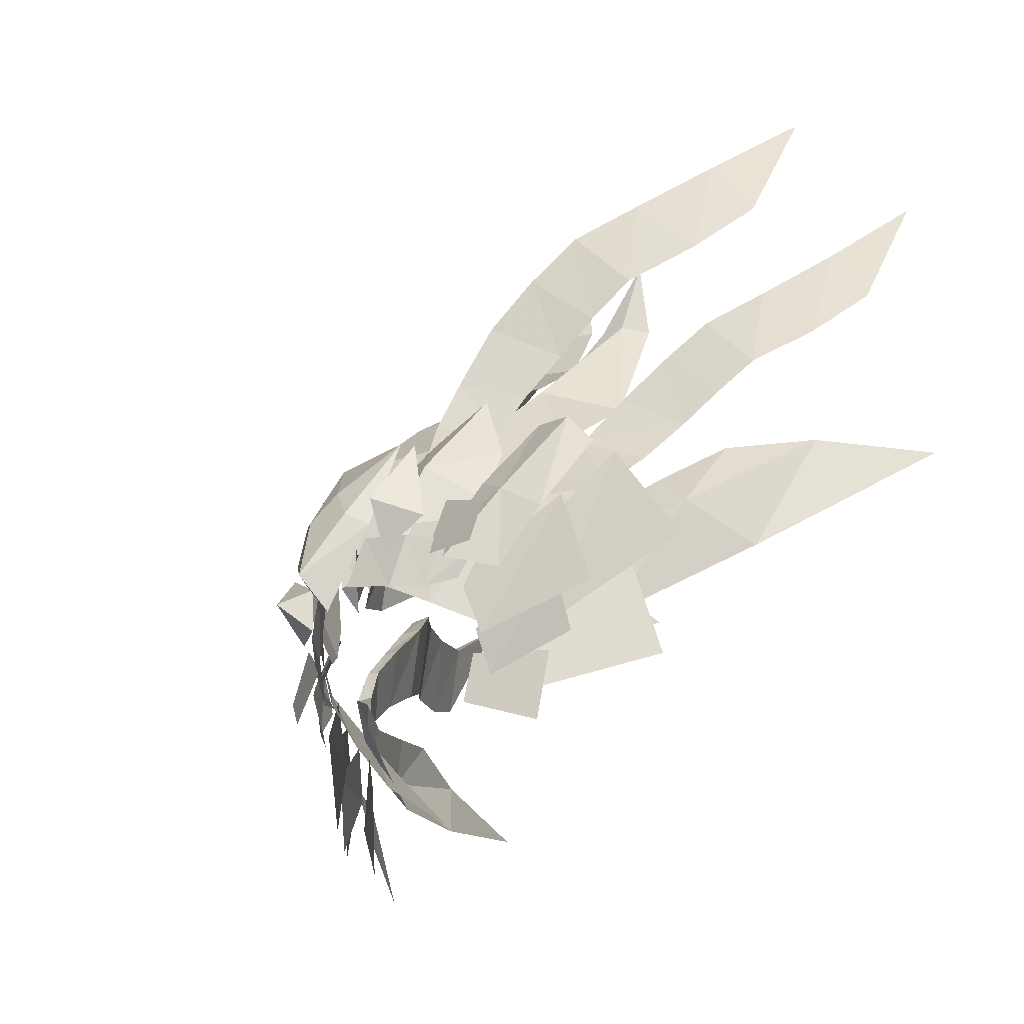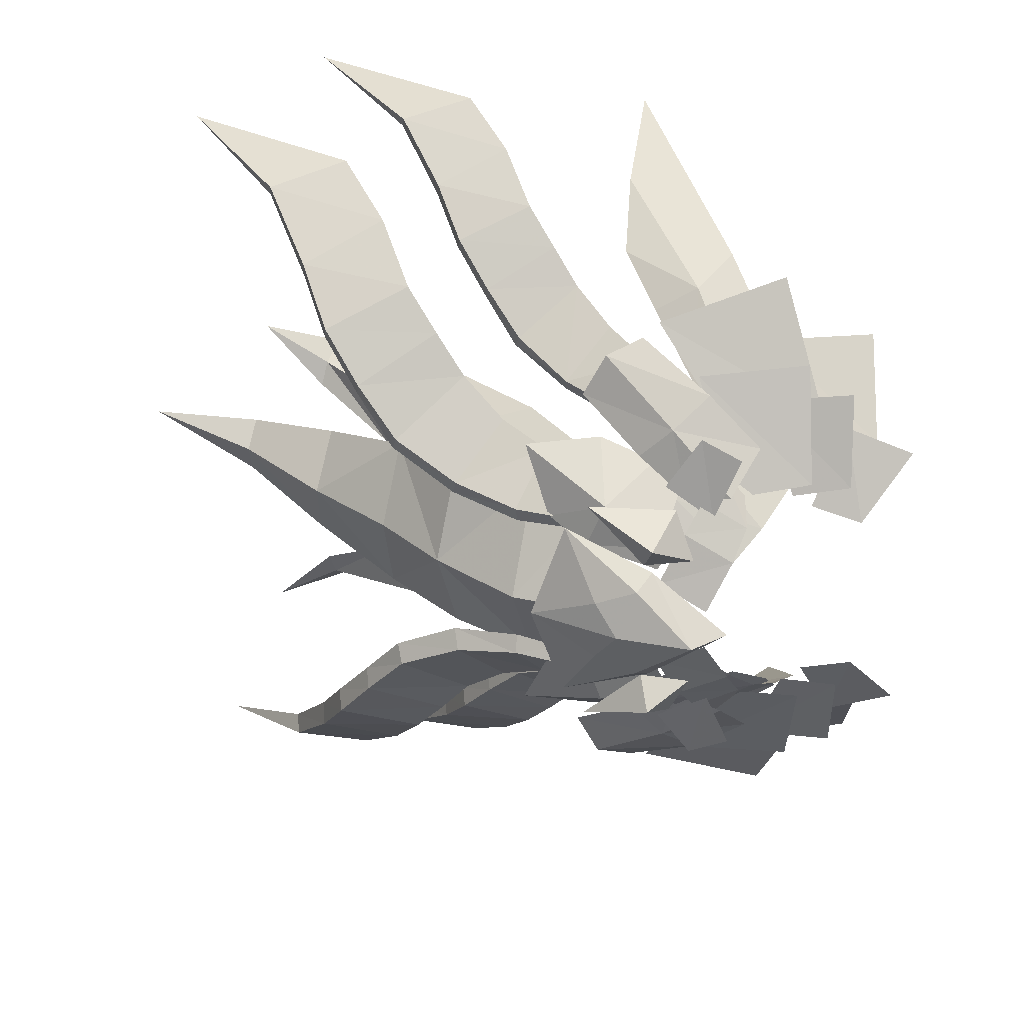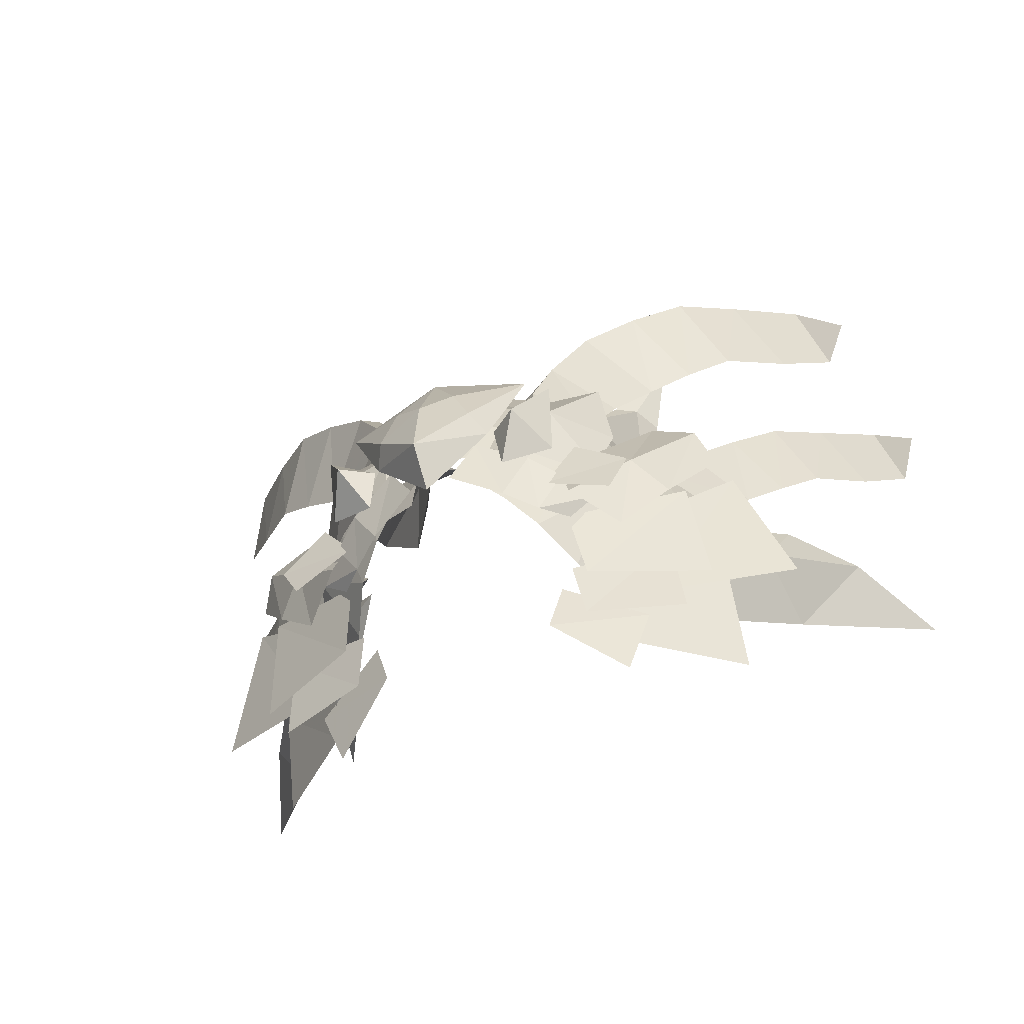
<metadata>
{"format":"obj","ext":"obj","renderer":"f3d","projection":"perspective","resolution":1024,"background":"white","views":[{"elev":-44.7,"azim":146.5,"up":"+Z"},{"elev":28.2,"azim":100.6,"up":"+Y"},{"elev":-55.6,"azim":112.3,"up":"+Z"}]}
</metadata>
<code>
g objcommon_helmet_270007
v -0.6907 -2.877 1.021
v -1.596 -3.694 1.773
v -1.742 -4.055 1.132
v -0.5805 -2.955 0.3508
v -2.913 -4.189 0.7211
v -1.205 -2.739 -0.4661
v 0.9843 -1.284 3.005
v 0.594 -2.271 3.44
v 1.332 -1.705 2.092
v 1.314 -1.011 2.368
v 0.389 -2.4 2.312
v 0.549 -2.147 1.455
v 0.004265 -3.576 2.312
v -0.2996 -3.784 1.796
v 0.2271 -3.149 0.693
v 0.619 -2.716 1.186
v 0.904 -1.739 0.9264
v 0.6229 -2.241 1.684
v 1.065 -1.88 0.2377
v 0.4819 -2.463 -0.1228
v 0.07416 -2.936 2.647
v 1.523 -1.193 1.044
v 1.548 -0.834 1.249
v 0.957 -1.525 0.6767
v 1.416 -1.394 0.8703
v 1.089 -1.801 0.6462
v 1.108 -1.435 -0.02746
v 1.447 -1.005 0.1303
v 0.9944 -1.382 -0.2459
v 1.376 -1.007 0.1033
v 1.049 -1.777 1.053
v 0.4908 -2.346 0.8278
v 1.521 -1.119 1.232
v 1.651 -0.5946 0.4543
v -0.6907 2.877 1.021
v -0.5805 2.955 0.3508
v -1.742 4.055 1.132
v -1.596 3.694 1.773
v -1.205 2.739 -0.4661
v -2.913 4.189 0.7211
v 0.9843 1.284 3.005
v 1.314 1.011 2.368
v 1.332 1.705 2.092
v 0.594 2.271 3.44
v 0.389 2.4 2.312
v 0.549 2.147 1.455
v 0.004265 3.576 2.312
v 0.619 2.716 1.186
v 0.2271 3.149 0.693
v -0.2996 3.784 1.796
v 0.904 1.739 0.9264
v 1.065 1.88 0.2377
v 0.6229 2.241 1.684
v 0.4819 2.463 -0.1228
v 0.07416 2.936 2.647
v 1.548 0.834 1.249
v 1.523 1.193 1.044
v 0.957 1.525 0.6767
v 1.416 1.394 0.8703
v 1.447 1.005 0.1303
v 1.108 1.435 -0.02746
v 1.089 1.801 0.6462
v 0.9944 1.382 -0.2459
v 0.4908 2.346 0.8278
v 1.049 1.777 1.053
v 1.376 1.007 0.1033
v 1.521 1.119 1.232
v 1.651 0.5946 0.4543
v 0.8858 1.114 2.535
v 0.4022 1.547 3.355
v 1.383 0.01661 3.494
v 1.526 0.0166 2.642
v -1.17 1.193 5.835
v -2.16 0.8179 7.255
v -1.481 0.01608 7.364
v -0.4964 0.02553 5.985
v 0.4654 0.0166 4.879
v -0.1041 1.411 4.687
v -2.695 0.639 8.735
v -2.356 0.235 8.795
v 0.8858 -1.081 2.535
v 0.4022 -1.514 3.355
v -1.057 -1.294 5.978
v -2.015 -0.9268 7.468
v -0.1042 -1.378 4.687
v -2.648 -0.2571 8.84
v 1.785 0.9036 1.295
v 2.116 0.7272 1.478
v 2.432 0.02184 0.6047
v 1.911 0.02184 0.1292
v 1.785 -0.8599 1.295
v 2.116 -0.6835 1.478
v 1.352 -1.759 1.018
v 1.588 -1.054 0.7058
v 2.064 -1.399 1.271
v 1.688 -0.9636 1.435
v 1.581 -1.815 2.316
v 1.352 1.759 1.018
v 2.064 1.399 1.271
v 1.588 1.054 0.7058
v 1.688 0.9636 1.435
v 1.581 1.815 2.316
v -3.478 -5.128 2.466
v -2.392 -4.318 2.365
v 0.5199 -1.474 0.1138
v -0.05974 -2.172 0.7793
v -0.4271 -2.137 -0.3543
v -5.181 -5.907 2.485
v 0.2733 -1.242 -1.701
v -0.3248 -2.53 -1.372
v -0.3488 -2.179 -2.379
v 0.2519 -1.446 -0.9287
v 1.717 -0.6827 1.205
v 0.736 -1.78 0.05546
v 0.7079 -2.171 0.4152
v 1.776 -0.3061 0.4671
v 0.9966 -2.482 0.1062
v 1.158 -1.551 0.4781
v 0.9621 -2.765 0.7162
v 1.13 -2.027 1.212
v 0.3989 -1.885 -0.9186
v -0.01951 -3.336 0.896
v -0.3806 -3.499 -0.7398
v 0.6999 -1.724 0.1574
v 0.1574 -1.76 -1.501
v -0.102 -2.984 -0.1275
v -0.3063 -3.098 -1.431
v 0.3363 -1.637 -0.6394
v -0.2445 -2.733 -0.9955
v -0.5628 -3.94 1.583
v -1.168 -4.573 -0.2616
v 0.2307 -2.254 0.1967
v -0.3834 -2.295 -1.829
v -1.05 -3.571 -0.07222
v -1.521 -3.586 -1.621
v -0.000562 -2.252 -0.8143
v 0.3352 -1.723 -0.5563
v -0.4658 -2.688 0.4912
v -0.4505 -2.041 -0.8033
v -1.211 -2.822 0.1067
v -2.038 -2.915 -0.3022
v -3.478 5.128 2.466
v -2.392 4.318 2.365
v -0.05974 2.172 0.7793
v 0.5199 1.474 0.1138
v -0.4271 2.137 -0.3543
v -5.181 5.907 2.485
v 0.2733 1.242 -1.701
v -0.3488 2.179 -2.379
v -0.3248 2.53 -1.372
v 0.2519 1.446 -0.9287
v 1.717 0.6827 1.205
v 0.736 1.78 0.05545
v 0.7079 2.171 0.4152
v 1.776 0.3061 0.4671
v 0.9621 2.765 0.7162
v 1.158 1.551 0.4781
v 0.9966 2.482 0.1062
v 1.13 2.027 1.212
v 0.3989 1.885 -0.9186
v -0.3806 3.499 -0.7398
v -0.01951 3.336 0.896
v 0.6999 1.724 0.1574
v 0.1574 1.76 -1.501
v -0.3063 3.098 -1.431
v -0.102 2.984 -0.1275
v 0.3363 1.637 -0.6394
v -0.2445 2.733 -0.9955
v -1.168 4.573 -0.2616
v -0.5628 3.94 1.583
v 0.2307 2.254 0.1967
v -0.3834 2.295 -1.829
v -1.521 3.586 -1.621
v -1.05 3.571 -0.07222
v -0.000562 2.252 -0.8143
v 0.3352 1.723 -0.5563
v -0.4658 2.688 0.4912
v -0.4505 2.041 -0.8033
v -1.211 2.822 0.1067
v -2.038 2.915 -0.3022
v -2.481 0.7501 10.41
v 1.163 0.5199 1.811
v 1.472 0.01661 1.511
v -2.167 1.663 7.386
v -1.585 1.014 6.169
v -2.309 2.017 7.318
v 0.2949 1.419 3.471
v -0.8718 1.631 5.149
v -0.8243 0.7866 4.948
v -2.13 2.101 5.064
v -0.9768 2.129 3.62
v 0.7867 0.5979 2.547
v 0.571 1.33 1.859
v 0.09738 0.7044 3.603
v -0.04125 1.89 2.535
v -2.711 2.248 7.223
v -2.325 2.583 8.335
v 0.7935 0.8133 1.682
v 1.174 0.4913 2.179
v 1.163 -0.4867 1.811
v -2.309 -1.975 7.318
v -1.585 -0.9716 6.169
v -2.167 -1.621 7.386
v -0.8243 -0.7445 4.948
v -1.055 -1.589 5.185
v 0.1115 -1.377 3.507
v -2.13 -2.059 5.064
v -0.9768 -2.087 3.62
v 0.571 -1.288 1.859
v 0.7867 -0.5557 2.547
v 0.09738 -0.6622 3.603
v -0.04125 -1.848 2.535
v -2.325 -2.54 8.335
v -2.711 -2.206 7.223
v 0.7935 -0.7712 1.682
v 1.174 -0.4491 2.179
v 2.128 0.4818 2.097
v 2.316 0.02184 1.742
v 1.607 1.437 2.654
v 1.812 0.02184 3.129
v 2.128 0.4818 2.097
v 2.128 -0.4381 2.097
v 1.607 -1.393 2.654
v 2.128 -0.4381 2.097
v 1.607 1.437 2.654
v 2.316 0.02184 1.742
v 1.607 -1.393 2.654
f 1 2 3
f 3 4 1
f 3 5 6
f 6 4 3
f 7 8 9
f 9 10 7
f 11 12 9
f 9 8 11
f 13 14 15
f 15 16 13
f 17 18 16
f 16 19 17
f 16 15 20
f 20 19 16
f 16 18 21
f 21 13 16
f 10 9 22
f 22 23 10
f 22 9 12
f 12 24 22
f 25 26 27
f 27 28 25
f 29 30 31
f 31 32 29
f 33 31 30
f 30 34 33
f 35 36 37
f 37 38 35
f 37 36 39
f 39 40 37
f 41 42 43
f 43 44 41
f 45 44 43
f 43 46 45
f 47 48 49
f 49 50 47
f 51 52 48
f 48 53 51
f 48 52 54
f 54 49 48
f 48 47 55
f 55 53 48
f 42 56 57
f 57 43 42
f 57 58 46
f 46 43 57
f 59 60 61
f 61 62 59
f 63 64 65
f 65 66 63
f 67 68 66
f 66 65 67
f 69 70 71
f 71 72 69
f 73 74 75
f 75 76 73
f 73 76 77
f 77 78 73
f 74 79 80
f 80 75 74
f 81 72 71
f 71 82 81
f 83 76 75
f 75 84 83
f 83 85 77
f 77 76 83
f 84 75 80
f 80 86 84
f 87 88 89
f 89 90 87
f 91 90 89
f 89 92 91
f 93 94 95
f 94 96 95
f 93 95 97
f 95 96 97
f 98 99 100
f 100 99 101
f 98 102 99
f 99 102 101
f 3 103 5
f 103 3 104
f 4 105 106
f 105 4 107
f 106 1 4
f 4 6 107
f 104 3 2
f 5 103 108
f 109 110 111
f 109 112 110
f 113 25 28
f 114 27 115
f 116 113 28
f 117 118 119
f 118 120 119
f 121 122 123
f 121 124 122
f 115 27 26
f 125 126 127
f 125 128 126
f 129 130 131
f 129 132 130
f 133 134 135
f 133 136 134
f 137 32 138
f 137 29 32
f 139 138 140
f 139 137 138
f 139 140 141
f 37 40 142
f 142 143 37
f 36 144 145
f 145 146 36
f 144 36 35
f 36 146 39
f 143 38 37
f 40 147 142
f 148 149 150
f 148 150 151
f 152 60 59
f 153 154 61
f 155 60 152
f 156 157 158
f 156 159 157
f 160 161 162
f 160 162 163
f 154 62 61
f 164 165 166
f 164 166 167
f 168 169 170
f 168 170 171
f 172 173 174
f 172 174 175
f 176 177 64
f 176 64 63
f 178 179 177
f 178 177 176
f 178 180 179
f 70 77 71
f 82 77 85
f 181 80 79
f 72 182 69
f 72 183 182
f 184 185 186
f 187 188 189
f 186 188 190
f 190 188 191
f 189 188 185
f 187 192 193
f 187 191 188
f 187 194 192
f 195 191 187
f 195 187 193
f 186 196 197
f 184 186 197
f 186 185 188
f 193 192 198
f 192 199 198
f 194 187 189
f 186 190 196
f 181 86 80
f 72 81 200
f 72 200 183
f 201 202 203
f 204 205 206
f 207 205 201
f 208 205 207
f 202 205 204
f 209 210 206
f 205 208 206
f 210 211 206
f 206 208 212
f 209 206 212
f 213 214 201
f 213 201 203
f 205 202 201
f 215 210 209
f 215 216 210
f 204 206 211
f 214 207 201
f 70 78 77
f 82 71 77
f 217 218 88
f 219 220 221
f 222 92 218
f 223 224 220
f 225 217 88
f 88 87 225
f 89 88 218
f 226 221 220
f 227 92 222
f 92 227 91
f 89 218 92
f 226 220 224
g objcommon_helmet_270007
v -3.67 -5.844 6.244
v -4.033 -6.143 5.204
v -3.335 -5.56 4.478
v -2.795 -5.077 5.49
v -1.391 -3.134 3.905
v -1.587 -2.919 3.998
v -1.966 -3.552 4.547
v -1.765 -3.769 4.485
v -0.9168 -2.661 3.065
v -1.992 -3.835 3.077
v -1.55 -3.371 2.477
v -0.4837 -2.485 2.253
v -0.5943 -2.262 2.221
v -1.131 -2.439 3.101
v -0.188 -2.45 1.674
v -0.2848 -2.285 1.635
v -2.614 -4.885 3.958
v -3.335 -5.56 4.478
v -3.015 -4.846 5.554
v -2.394 -4.194 5.089
v -0.9973 -3.107 1.818
v -0.5943 -2.262 2.221
v -0.2848 -2.285 1.635
v -0.6554 -2.943 1.251
v -1.131 -2.439 3.101
v -1.55 -3.371 2.477
v -1.966 -3.552 4.547
v -2.278 -4.352 3.501
v -3.896 -5.655 6.314
v -3.015 -4.846 5.554
v -0.001226 -2.395 0.9724
v -0.6554 -2.943 1.251
v -0.3828 -2.631 0.7992
v -2.278 -4.352 3.501
v -0.9973 -3.107 1.818
v -1.992 -3.835 3.077
v -1.587 -2.919 3.998
v -2.394 -4.194 5.089
v -2.156 -4.411 5.014
v -2.614 -4.885 3.958
v -3.896 -5.655 6.314
v -4.033 -6.143 5.204
v -0.154 -2.228 1.009
v -0.154 -2.228 1.009
v -0.3828 -2.631 0.7992
v -1.905 -5.189 8.026
v -2.381 -5.535 6.893
v -1.654 -4.859 6.137
v -0.9678 -4.298 7.269
v 0.3756 -2.044 5.522
v 0.1548 -1.794 5.631
v -0.1502 -2.529 6.251
v 0.08244 -2.781 6.177
v 0.6275 -1.514 4.527
v -0.4076 -2.857 4.593
v -0.08574 -2.319 3.915
v 0.8965 -1.291 3.535
v 0.7629 -1.032 3.53
v 0.4119 -1.238 4.617
v 1.05 -1.303 2.798
v 0.9239 -1.078 2.805
v -0.9088 -4.076 5.576
v -1.654 -4.859 6.137
v -1.221 -4.03 7.343
v -0.5565 -3.274 6.851
v 0.1939 -2.013 3.194
v 0.7629 -1.032 3.53
v 0.9239 -1.078 2.805
v 0.4146 -1.822 2.458
v 0.4119 -1.238 4.617
v -0.08574 -2.319 3.915
v -0.1502 -2.529 6.251
v -0.617 -3.457 5.068
v -2.161 -4.969 8.104
v -1.221 -4.03 7.343
v 1.07 -1.187 1.956
v 0.4146 -1.822 2.458
v 0.591 -1.46 1.872
v -0.617 -3.457 5.068
v 0.1939 -2.013 3.194
v -0.4076 -2.857 4.593
v 0.1548 -1.794 5.631
v -0.5565 -3.274 6.851
v -0.283 -3.525 6.765
v -0.9088 -4.076 5.576
v -2.161 -4.969 8.104
v -2.381 -5.535 6.893
v 0.9087 -0.9927 2.042
v 0.9087 -0.9927 2.042
v 0.591 -1.46 1.872
v -3.67 5.844 6.244
v -2.795 5.077 5.49
v -3.335 5.56 4.478
v -4.033 6.143 5.204
v -1.391 3.134 3.905
v -1.765 3.769 4.485
v -1.966 3.552 4.547
v -1.587 2.919 3.998
v -0.9168 2.661 3.065
v -1.55 3.371 2.477
v -1.992 3.835 3.077
v -0.4837 2.485 2.253
v -1.131 2.439 3.101
v -0.5943 2.262 2.221
v -0.2848 2.285 1.634
v -0.188 2.45 1.674
v -2.614 4.885 3.958
v -2.394 4.194 5.089
v -3.015 4.846 5.554
v -3.335 5.56 4.478
v -0.9973 3.107 1.818
v -0.6554 2.943 1.251
v -0.2848 2.285 1.634
v -0.5943 2.262 2.221
v -1.131 2.439 3.101
v -1.55 3.371 2.477
v -2.278 4.352 3.501
v -1.966 3.552 4.547
v -3.896 5.655 6.314
v -3.015 4.846 5.554
v -0.001226 2.395 0.9724
v -0.3828 2.631 0.7991
v -0.6554 2.943 1.251
v -2.278 4.352 3.501
v -0.9973 3.107 1.818
v -1.587 2.919 3.998
v -1.992 3.835 3.077
v -2.156 4.411 5.014
v -2.394 4.194 5.089
v -2.614 4.885 3.958
v -3.896 5.655 6.314
v -4.033 6.143 5.204
v -0.154 2.228 1.009
v -0.3828 2.631 0.7991
v -0.154 2.228 1.009
v -1.905 5.189 8.026
v -0.9678 4.298 7.269
v -1.654 4.859 6.137
v -2.381 5.535 6.893
v 0.3756 2.044 5.522
v 0.08244 2.781 6.177
v -0.1502 2.529 6.251
v 0.1548 1.794 5.631
v 0.6275 1.514 4.527
v -0.08574 2.319 3.915
v -0.4076 2.857 4.593
v 0.8965 1.291 3.535
v 0.4119 1.238 4.617
v 0.7629 1.032 3.53
v 0.9239 1.078 2.805
v 1.05 1.303 2.798
v -0.9088 4.076 5.576
v -0.5565 3.274 6.851
v -1.221 4.03 7.343
v -1.654 4.859 6.137
v 0.1939 2.013 3.194
v 0.4146 1.822 2.458
v 0.9239 1.078 2.805
v 0.7629 1.032 3.53
v 0.4119 1.238 4.617
v -0.08574 2.319 3.915
v -0.617 3.457 5.068
v -0.1502 2.529 6.251
v -2.161 4.969 8.104
v -1.221 4.03 7.343
v 1.07 1.187 1.956
v 0.591 1.46 1.872
v 0.4146 1.822 2.458
v -0.617 3.457 5.068
v 0.1939 2.013 3.194
v 0.1548 1.794 5.631
v -0.4076 2.857 4.593
v -0.283 3.525 6.765
v -0.5565 3.274 6.851
v -0.9088 4.076 5.576
v -2.161 4.969 8.104
v -2.381 5.535 6.893
v 0.9087 0.9927 2.042
v 0.591 1.46 1.872
v 0.9087 0.9927 2.042
v -5.121 -6.343 7.937
v -0.001226 -2.395 0.9724
v -5.121 -6.343 7.937
v -3.398 -5.768 9.667
v 1.07 -1.187 1.956
v -3.398 -5.768 9.667
v -5.121 6.343 7.937
v -0.001226 2.395 0.9724
v -5.121 6.343 7.937
v -3.398 5.768 9.667
v 1.07 1.187 1.956
v -3.398 5.768 9.667
f 228 229 230
f 230 231 228
f 232 233 234
f 234 235 232
f 236 232 237
f 237 238 236
f 239 240 241
f 241 236 239
f 239 242 243
f 243 240 239
f 244 245 246
f 246 247 244
f 248 249 250
f 250 251 248
f 252 249 248
f 248 253 252
f 247 254 255
f 255 244 247
f 256 228 231
f 231 257 256
f 258 242 259
f 259 260 258
f 237 232 235
f 235 261 237
f 236 238 262
f 262 239 236
f 236 241 233
f 233 232 236
f 252 253 263
f 263 264 252
f 235 234 265
f 265 266 235
f 263 255 254
f 254 264 263
f 261 235 266
f 266 267 261
f 231 230 267
f 267 266 231
f 268 246 245
f 245 269 268
f 257 231 266
f 266 265 257
f 270 243 242
f 242 258 270
f 251 250 271
f 271 272 251
f 262 259 242
f 242 239 262
f 273 274 275
f 275 276 273
f 277 278 279
f 279 280 277
f 281 277 282
f 282 283 281
f 284 285 286
f 286 281 284
f 284 287 288
f 288 285 284
f 289 290 291
f 291 292 289
f 293 294 295
f 295 296 293
f 297 294 293
f 293 298 297
f 292 299 300
f 300 289 292
f 301 273 276
f 276 302 301
f 303 287 304
f 304 305 303
f 282 277 280
f 280 306 282
f 281 283 307
f 307 284 281
f 281 286 278
f 278 277 281
f 297 298 308
f 308 309 297
f 280 279 310
f 310 311 280
f 308 300 299
f 299 309 308
f 306 280 311
f 311 312 306
f 276 275 312
f 312 311 276
f 313 291 290
f 290 314 313
f 302 276 311
f 311 310 302
f 315 288 287
f 287 303 315
f 296 295 316
f 316 317 296
f 307 304 287
f 287 284 307
f 318 319 320
f 320 321 318
f 322 323 324
f 324 325 322
f 326 327 328
f 328 322 326
f 329 326 330
f 330 331 329
f 329 331 332
f 332 333 329
f 334 335 336
f 336 337 334
f 338 339 340
f 340 341 338
f 342 343 338
f 338 341 342
f 335 334 344
f 344 345 335
f 346 347 319
f 319 318 346
f 348 349 350
f 350 333 348
f 328 351 323
f 323 322 328
f 326 329 352
f 352 327 326
f 326 322 325
f 325 330 326
f 342 353 354
f 354 343 342
f 323 355 356
f 356 324 323
f 354 353 345
f 345 344 354
f 351 357 355
f 355 323 351
f 319 355 357
f 357 320 319
f 358 359 337
f 337 336 358
f 347 356 355
f 355 319 347
f 360 348 333
f 333 332 360
f 339 361 362
f 362 340 339
f 352 329 333
f 333 350 352
f 363 364 365
f 365 366 363
f 367 368 369
f 369 370 367
f 371 372 373
f 373 367 371
f 374 371 375
f 375 376 374
f 374 376 377
f 377 378 374
f 379 380 381
f 381 382 379
f 383 384 385
f 385 386 383
f 387 388 383
f 383 386 387
f 380 379 389
f 389 390 380
f 391 392 364
f 364 363 391
f 393 394 395
f 395 378 393
f 373 396 368
f 368 367 373
f 371 374 397
f 397 372 371
f 371 367 370
f 370 375 371
f 387 398 399
f 399 388 387
f 368 400 401
f 401 369 368
f 399 398 390
f 390 389 399
f 396 402 400
f 400 368 396
f 364 400 402
f 402 365 364
f 403 404 382
f 382 381 403
f 392 401 400
f 400 364 392
f 405 393 378
f 378 377 405
f 384 406 407
f 407 385 384
f 397 374 378
f 378 395 397
f 408 229 228
f 272 271 409
f 268 269 410
f 408 228 256
f 411 274 273
f 317 316 412
f 313 314 413
f 411 273 301
f 414 318 321
f 361 415 362
f 358 416 359
f 414 346 318
f 417 363 366
f 406 418 407
f 403 419 404
f 417 391 363

</code>
